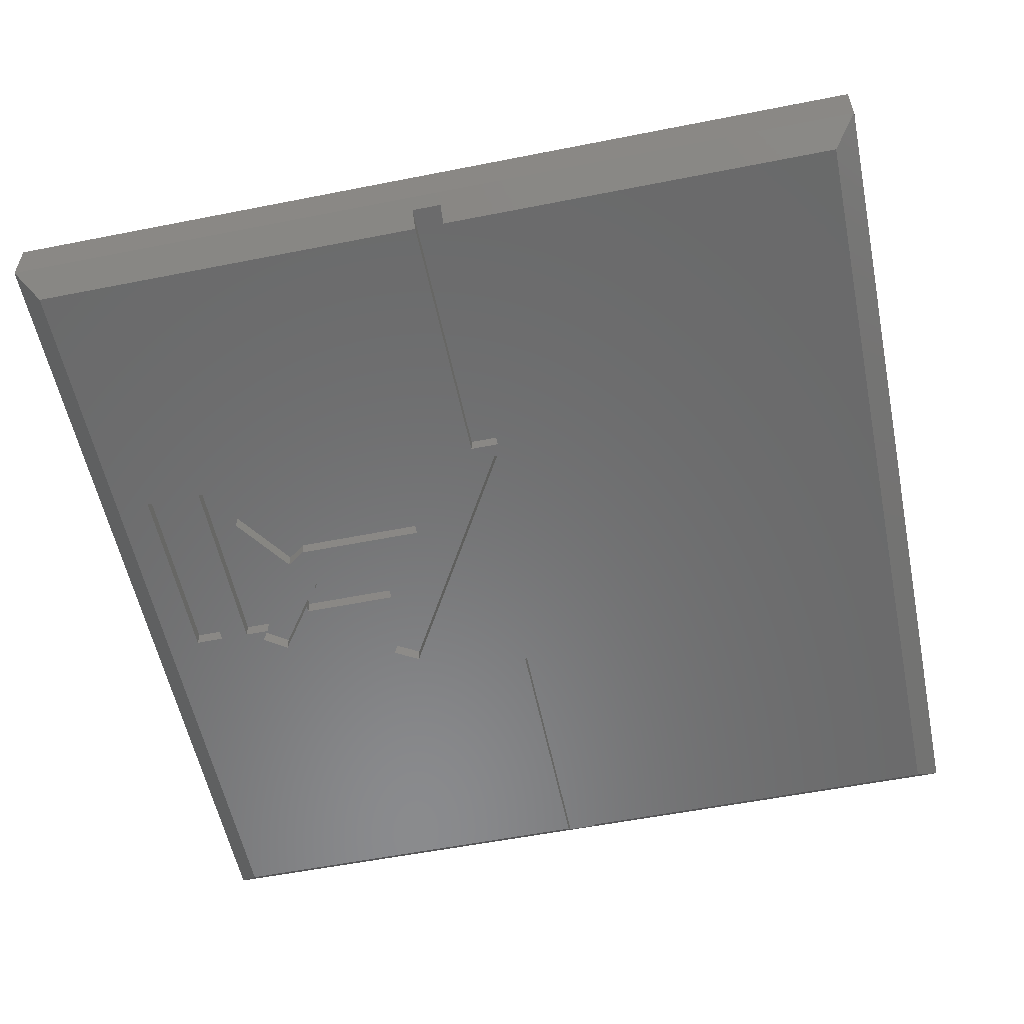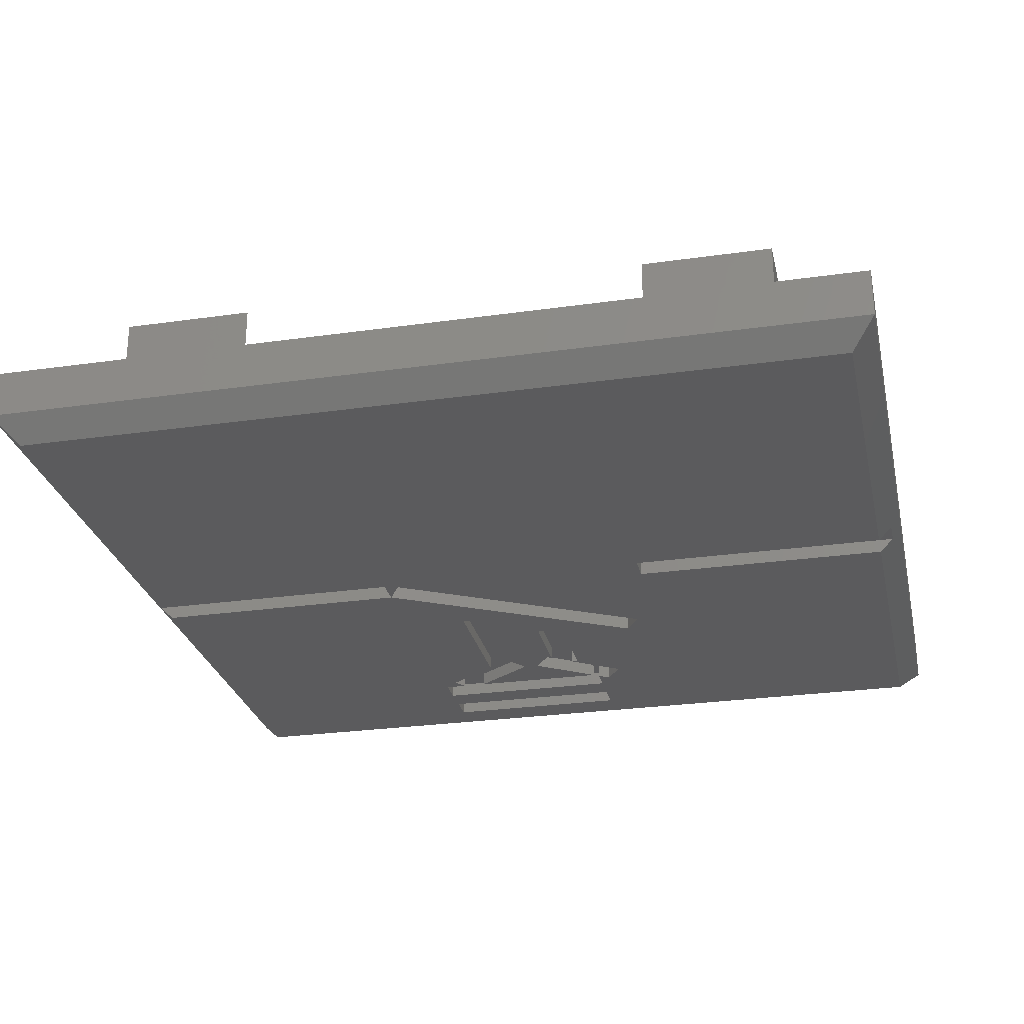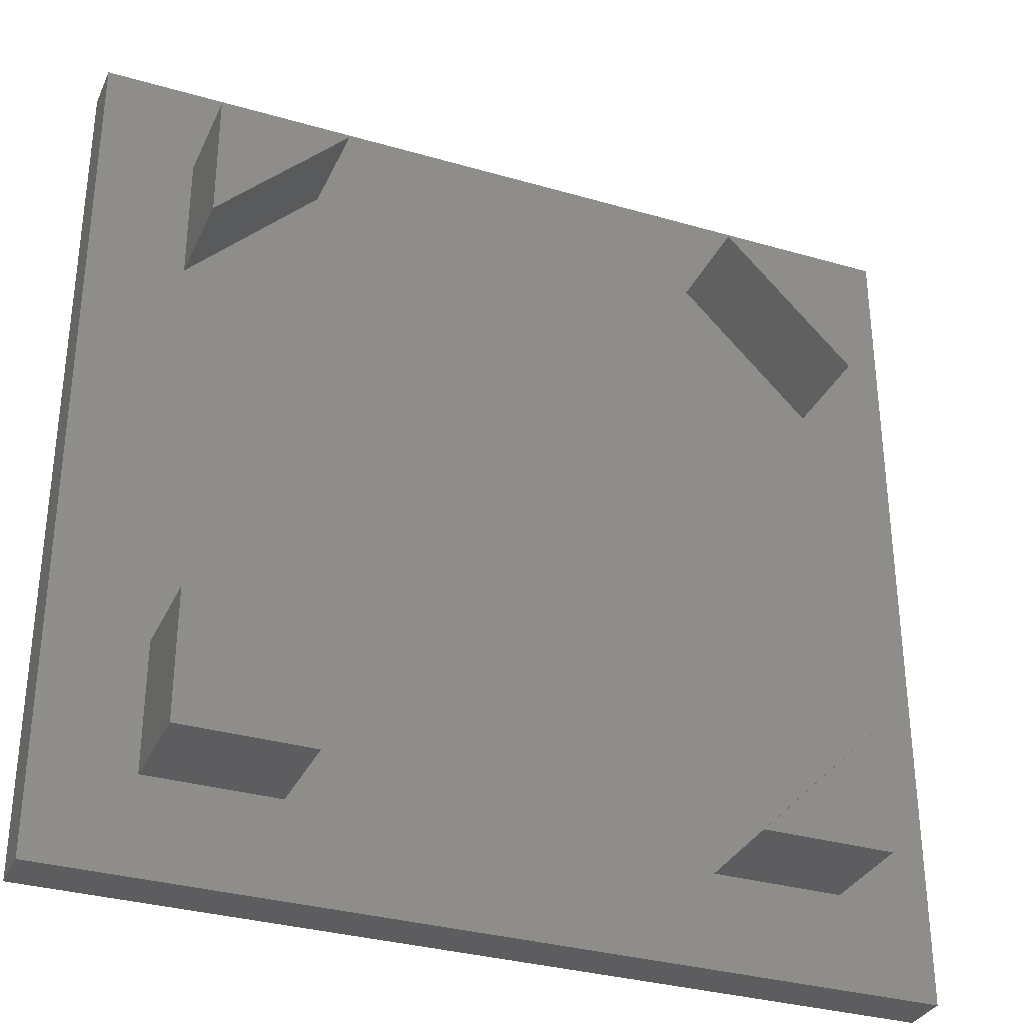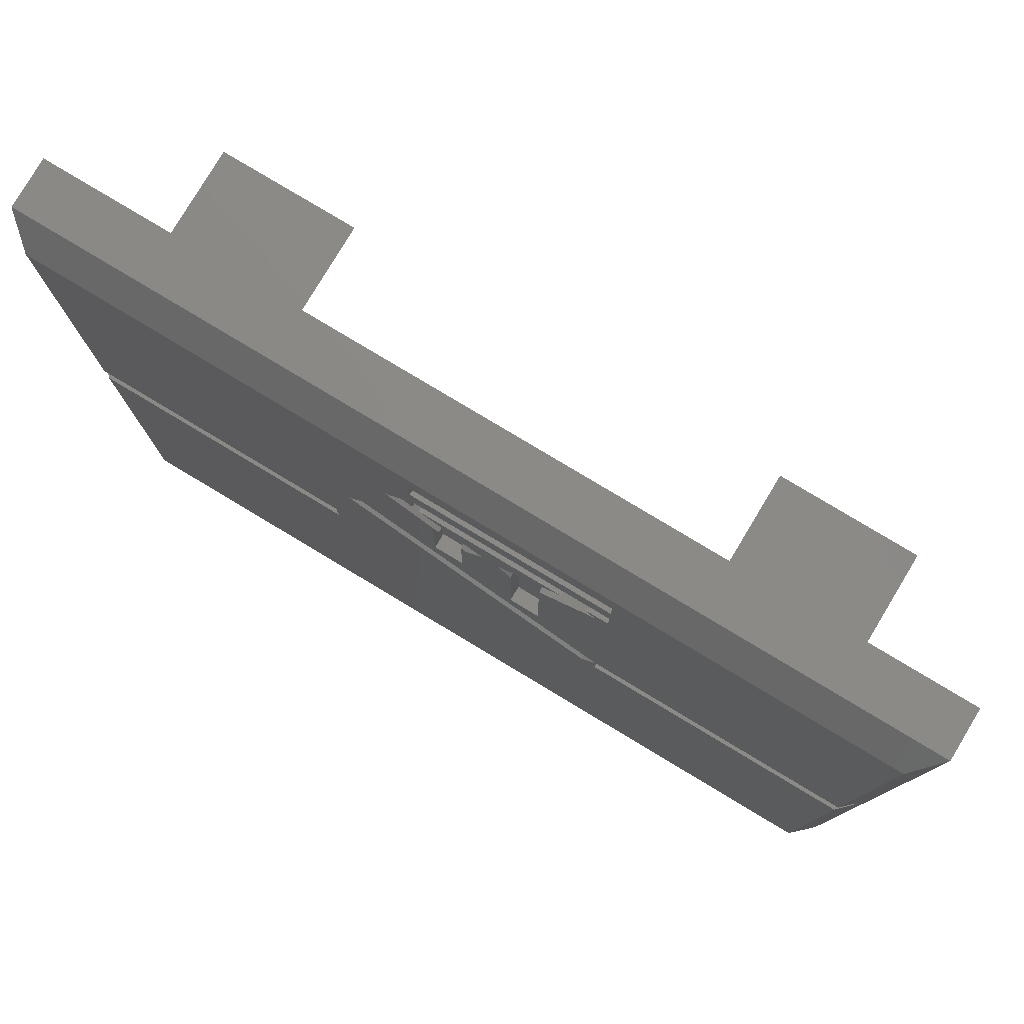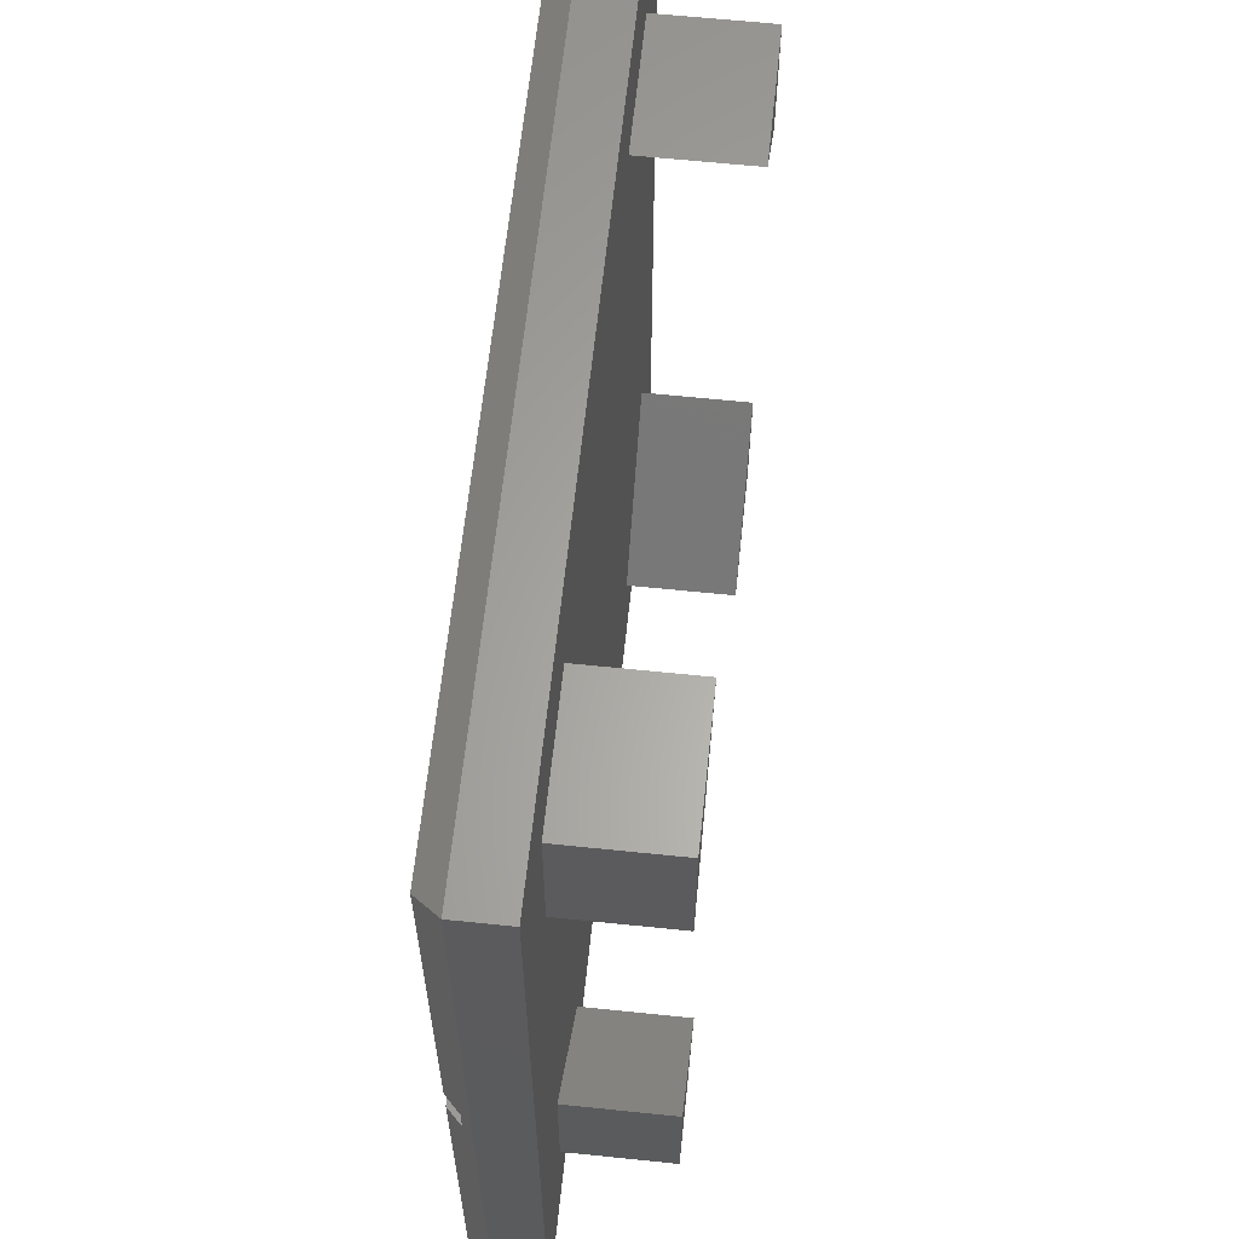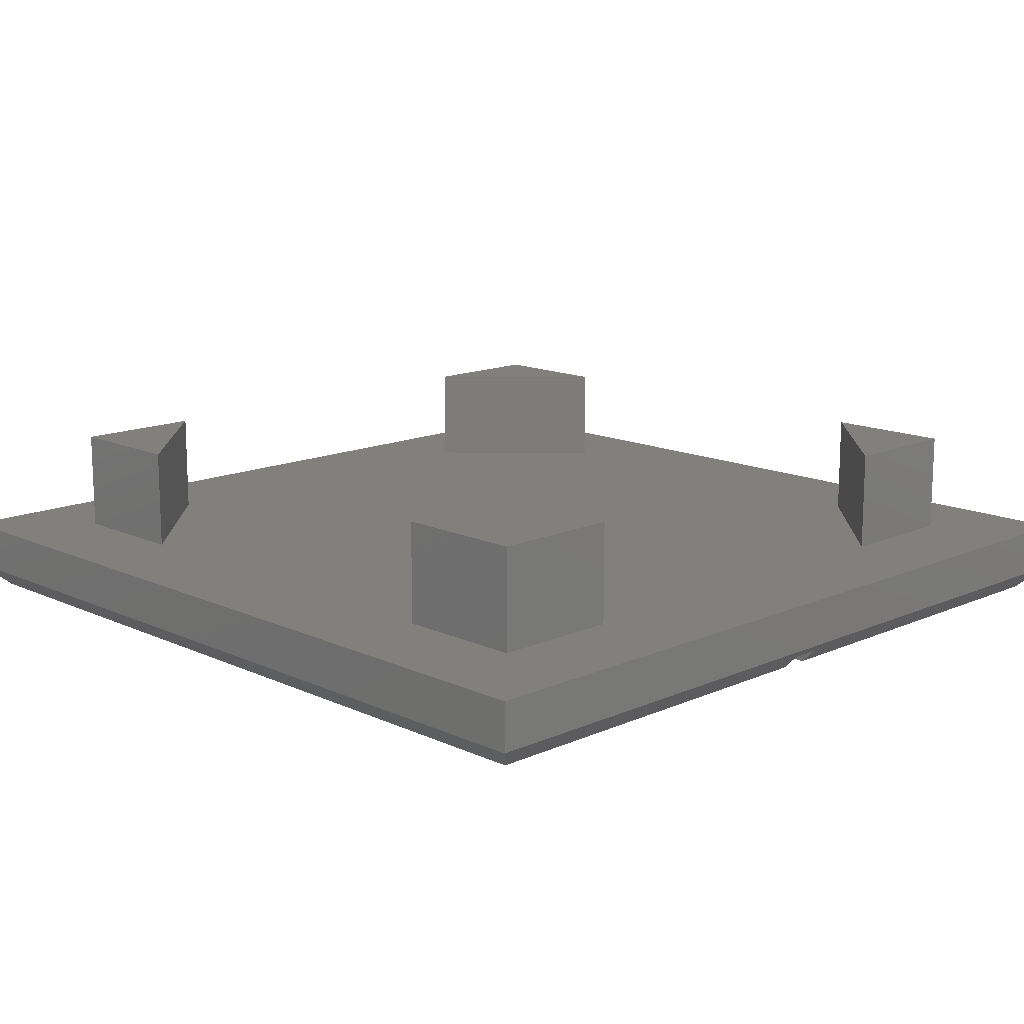
<metadata>
{"format":"stl","ext":"stl","renderer":"f3d","projection":"perspective","resolution":1024,"background":"white","views":[{"elev":-56.5,"azim":-78.3,"up":"+Z"},{"elev":-27.2,"azim":12.4,"up":"+Z"},{"elev":-32.7,"azim":-21.9,"up":"+Y"},{"elev":79.4,"azim":-149.0,"up":"+Y"},{"elev":63.0,"azim":-84.0,"up":"+Y"},{"elev":14.0,"azim":45.6,"up":"+Z"}]}
</metadata>
<code>
# stl→obj: 118 verts, 234 faces
v 0 30 0.825
v 0 18.88 2.475
v 0 30 2.475
v 0 11.12 2.475
v 0 0 0.825
v 0 0 2.475
v 26.7 7.82 2.475
v 30 0 2.475
v 30 11.12 2.475
v 26.7 3.3 2.475
v 22.18 3.3 2.475
v 18.88 0 2.475
v 3.3 7.82 2.475
v 3.3 3.3 2.475
v 11.12 0 2.475
v 7.82 3.3 2.475
v 30 30 2.475
v 26.7 26.7 2.475
v 30 18.88 2.475
v 22.18 26.7 2.475
v 18.88 30 2.475
v 26.7 22.18 2.475
v 11.12 30 2.475
v 3.3 26.7 2.475
v 7.82 26.7 2.475
v 3.3 22.18 2.475
v 30 30 0.825
v 30 0 0.825
v 10.5 14.63 0
v 10 14.5 0
v 10 15.5 0
v 9.938 26 0
v 16.6 27 0
v 16.6 26 0
v 9.938 27 0
v 16 23.33 0
v 18.66 20.5 0
v 16 20 0
v 15 20 0
v 14.82 22.68 0
v 15 22.8 0
v 13.25 22.85 0
v 14.25 23.5 0
v 13.25 18.33 0
v 12.25 18.33 0
v 10.39 24.58 0
v 12.25 23.28 0
v 29.18 0.825 0
v 20 14.5 0
v 29.18 14.5 0
v 20 15.5 0
v 19.16 19.63 0
v 0.825 0.825 0
v 0.825 14.5 0
v 29.18 15.5 0
v 29.18 29.18 0
v 17.55 24.59 0
v 16.98 25.41 0
v 16.6 25.15 0
v 16.6 28 0
v 0.825 29.18 0
v 9.938 28 0
v 15.76 23.33 0
v 11.54 25 0
v 13.7 23.49 0
v 16.39 25 0
v 9.938 25 0
v 10.69 25 0
v 0.825 15.5 0
v 3.3 7.82 6
v 3.3 3.3 6
v 3.3 26.7 6
v 3.3 22.18 6
v 26.7 7.82 6
v 22.18 3.3 6
v 26.7 3.3 6
v 7.82 3.3 6
v 26.7 26.7 6
v 22.18 26.7 6
v 26.7 22.18 6
v 7.82 26.7 6
v 0.335 14.5 0.49
v 0.335 15.5 0.49
v 29.66 14.5 0.49
v 29.66 15.5 0.49
v 10 15.5 0.49
v 10 14.5 0.49
v 20 14.5 0.49
v 20 15.5 0.49
v 18.66 20.5 0.49
v 10.5 14.63 0.49
v 19.16 19.63 0.49
v 12.25 18.33 0.49
v 12.25 23.28 0.49
v 13.25 18.33 0.49
v 13.25 22.85 0.49
v 15 22.8 0.49
v 16 23.33 0.49
v 16 20 0.49
v 15 20 0.49
v 17.55 24.59 0.49
v 16.6 25.15 0.49
v 16.98 25.41 0.49
v 16.39 25 0.49
v 16.6 26 0.49
v 15.76 23.33 0.49
v 14.25 23.5 0.49
v 14.82 22.68 0.49
v 11.54 25 0.49
v 9.938 26 0.49
v 10.69 25 0.49
v 9.938 25 0.49
v 13.7 23.49 0.49
v 10.39 24.58 0.49
v 9.938 27 0.49
v 9.938 28 0.49
v 16.6 28 0.49
v 16.6 27 0.49
f 1 2 3
f 1 4 2
f 5 4 1
f 4 5 6
f 7 8 9
f 10 8 7
f 11 8 10
f 8 11 12
f 13 4 14
f 14 15 16
f 14 6 15
f 6 14 4
f 17 18 19
f 17 20 18
f 20 17 21
f 19 18 22
f 23 24 25
f 3 24 23
f 3 26 24
f 26 3 2
f 22 9 19
f 22 7 9
f 20 7 22
f 20 11 7
f 25 20 21
f 20 25 11
f 25 21 23
f 16 11 25
f 12 16 15
f 11 16 12
f 26 16 25
f 26 13 16
f 2 13 26
f 13 2 4
f 19 27 17
f 9 27 19
f 28 9 8
f 9 28 27
f 27 21 17
f 21 27 23
f 1 23 27
f 23 1 3
f 29 30 31
f 32 33 34
f 33 32 35
f 36 37 38
f 39 40 41
f 42 40 39
f 40 42 43
f 42 39 44
f 38 44 39
f 37 44 38
f 45 46 47
f 45 31 46
f 44 31 45
f 31 44 37
f 48 49 50
f 29 51 49
f 51 29 52
f 48 29 49
f 53 29 48
f 29 53 30
f 30 53 54
f 52 55 51
f 55 52 56
f 37 56 52
f 57 56 37
f 33 57 58
f 34 58 59
f 33 58 34
f 57 33 60
f 57 60 56
f 61 60 62
f 60 61 56
f 35 61 62
f 37 36 57
f 57 36 63
f 64 43 65
f 43 64 66
f 43 42 65
f 46 67 68
f 31 67 46
f 61 67 69
f 67 61 32
f 32 61 35
f 69 67 31
f 5 15 6
f 15 5 12
f 12 28 8
f 28 12 5
f 14 70 13
f 70 14 71
f 26 72 24
f 72 26 73
f 74 75 76
f 70 71 77
f 78 79 80
f 72 73 81
f 76 7 74
f 7 76 10
f 80 18 78
f 18 80 22
f 18 79 78
f 79 18 20
f 25 72 81
f 72 25 24
f 11 76 75
f 76 11 10
f 14 77 71
f 77 14 16
f 22 79 20
f 79 22 80
f 73 25 81
f 25 73 26
f 77 13 70
f 13 77 16
f 7 75 74
f 75 7 11
f 53 28 5
f 28 53 48
f 54 53 82
f 83 61 69
f 61 83 1
f 82 1 83
f 82 5 1
f 5 82 53
f 28 84 27
f 48 84 28
f 84 48 50
f 85 27 84
f 56 85 55
f 85 56 27
f 61 27 56
f 27 61 1
f 82 86 87
f 86 82 83
f 30 86 31
f 86 30 87
f 69 86 83
f 86 69 31
f 54 87 30
f 87 54 82
f 88 51 89
f 51 88 49
f 88 85 84
f 85 88 89
f 50 88 84
f 88 50 49
f 55 89 51
f 89 55 85
f 31 90 86
f 90 31 37
f 91 90 92
f 90 91 86
f 52 91 92
f 91 52 29
f 52 90 37
f 90 52 92
f 91 31 86
f 31 91 29
f 93 47 94
f 47 93 45
f 95 93 96
f 97 98 99
f 97 99 100
f 101 102 103
f 102 104 105
f 101 104 102
f 106 104 101
f 98 97 106
f 107 106 97
f 107 97 108
f 106 107 104
f 109 105 104
f 110 109 111
f 110 111 112
f 109 110 105
f 94 96 93
f 94 113 96
f 94 109 113
f 114 109 94
f 109 114 111
f 44 96 42
f 96 44 95
f 44 93 95
f 93 44 45
f 100 41 97
f 41 100 39
f 38 98 36
f 98 38 99
f 38 100 99
f 100 38 39
f 63 98 106
f 98 63 36
f 64 113 109
f 113 64 65
f 114 68 111
f 68 114 46
f 47 114 94
f 114 47 46
f 42 113 65
f 113 42 96
f 43 104 107
f 104 43 66
f 59 103 102
f 103 59 58
f 41 108 97
f 108 41 40
f 57 106 101
f 106 57 63
f 57 103 58
f 103 57 101
f 108 43 107
f 43 108 40
f 112 32 110
f 32 112 67
f 59 105 34
f 105 59 102
f 32 105 110
f 105 32 34
f 68 112 111
f 112 68 67
f 66 109 104
f 109 66 64
f 115 62 116
f 62 115 35
f 115 117 118
f 117 115 116
f 33 117 60
f 117 33 118
f 62 117 116
f 117 62 60
f 33 115 118
f 115 33 35

</code>
